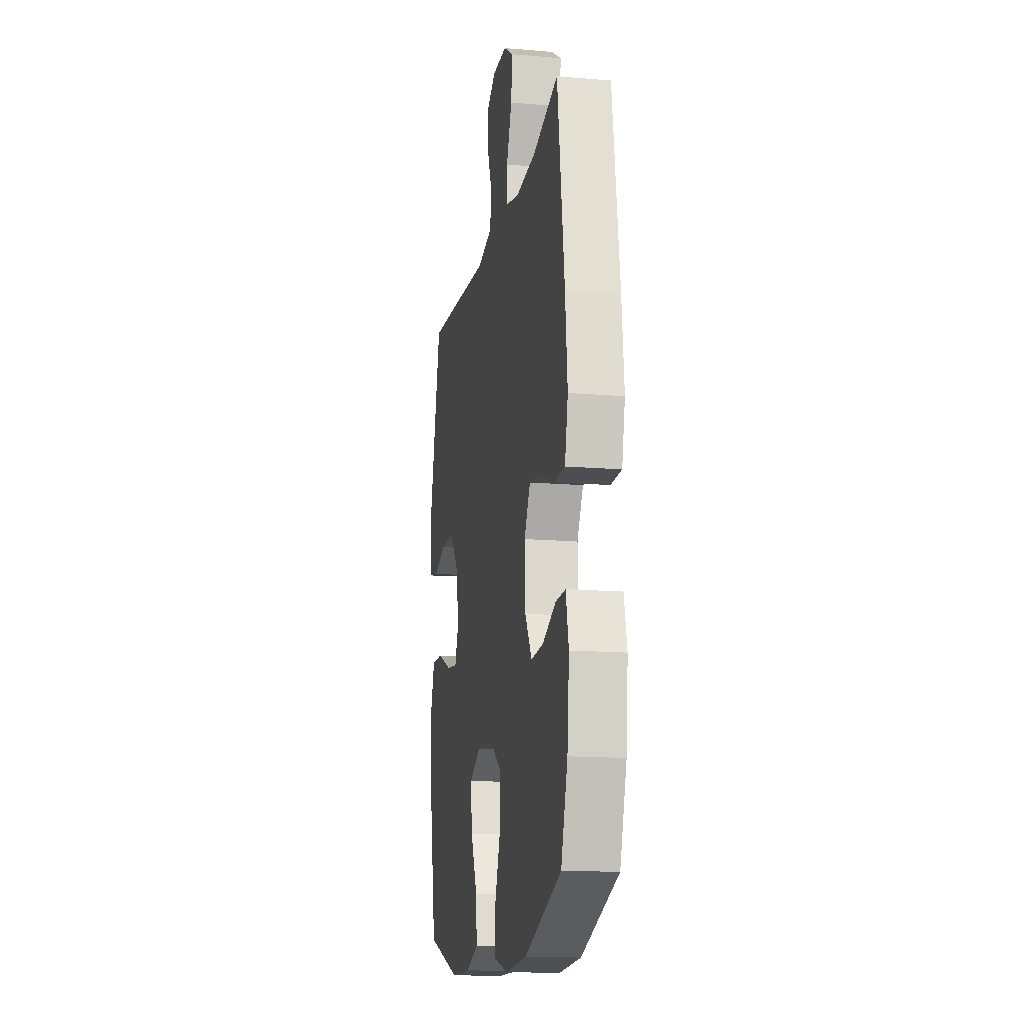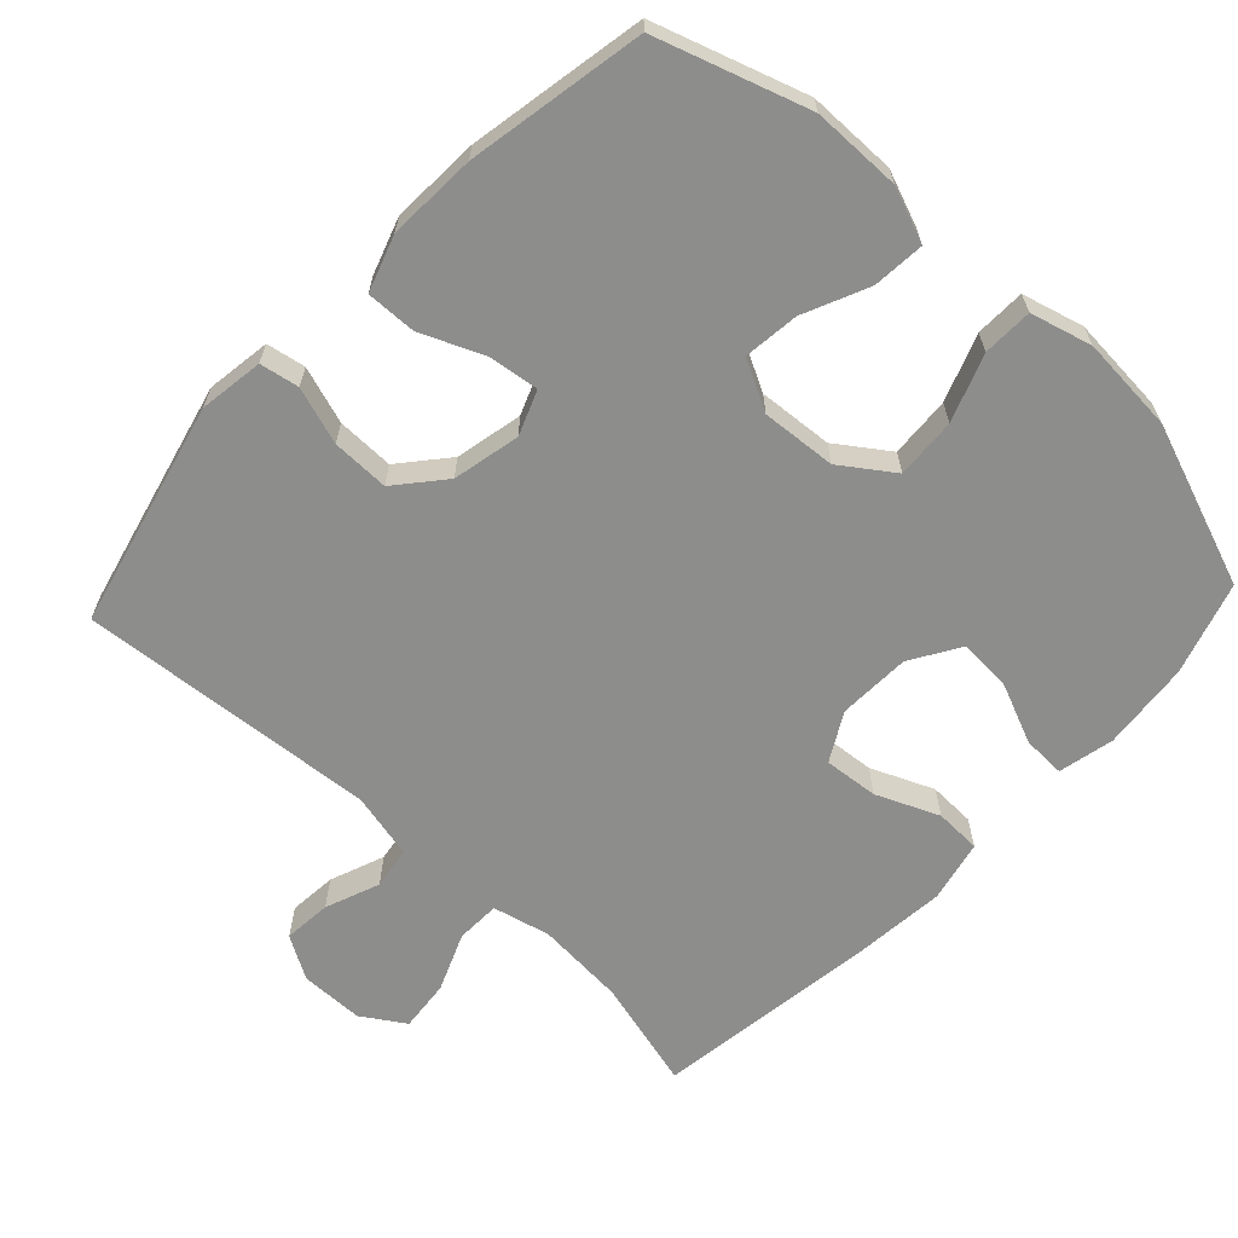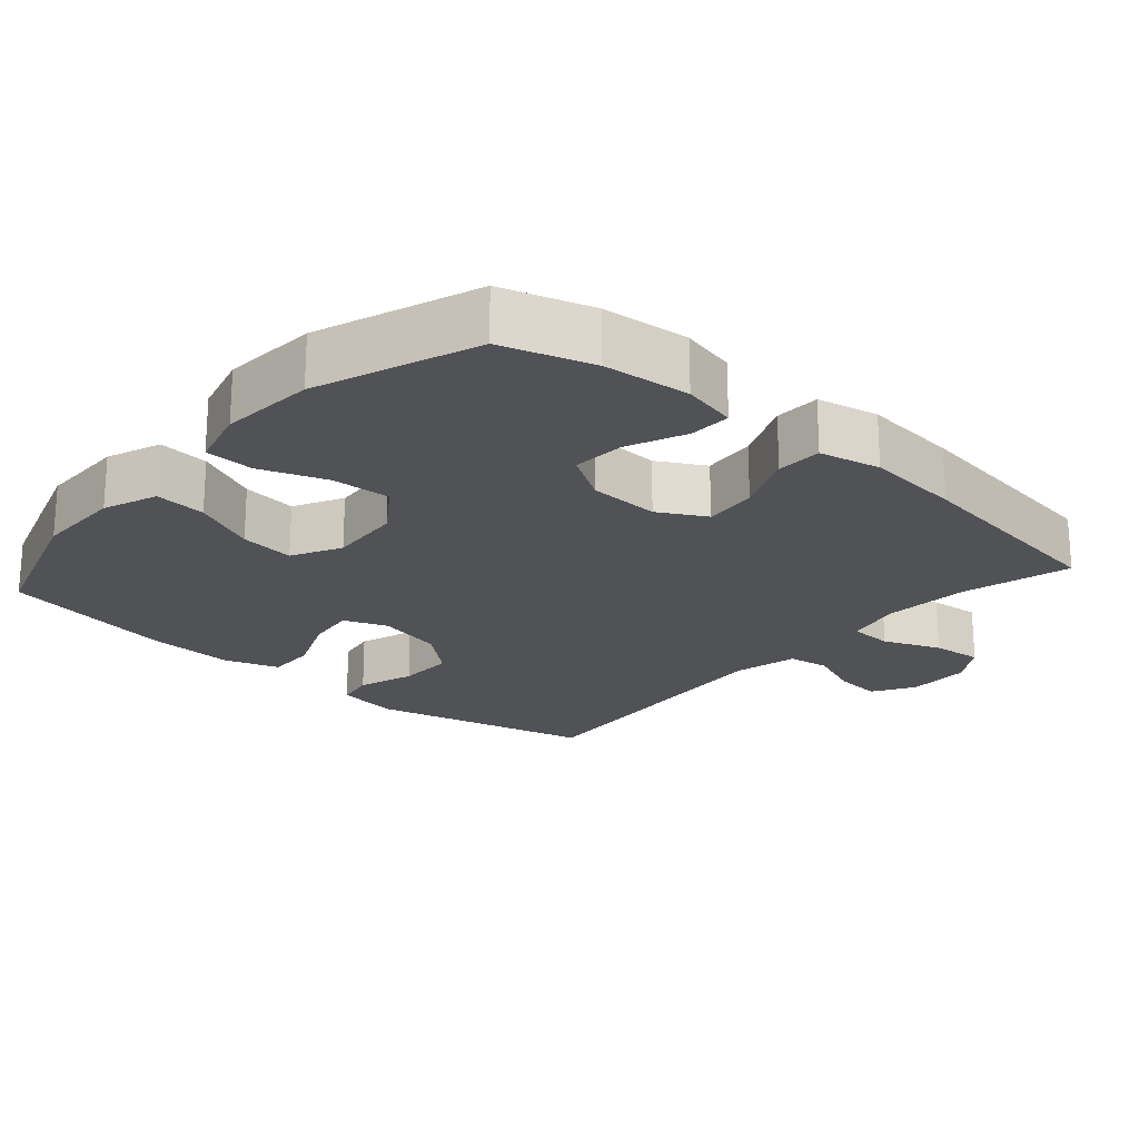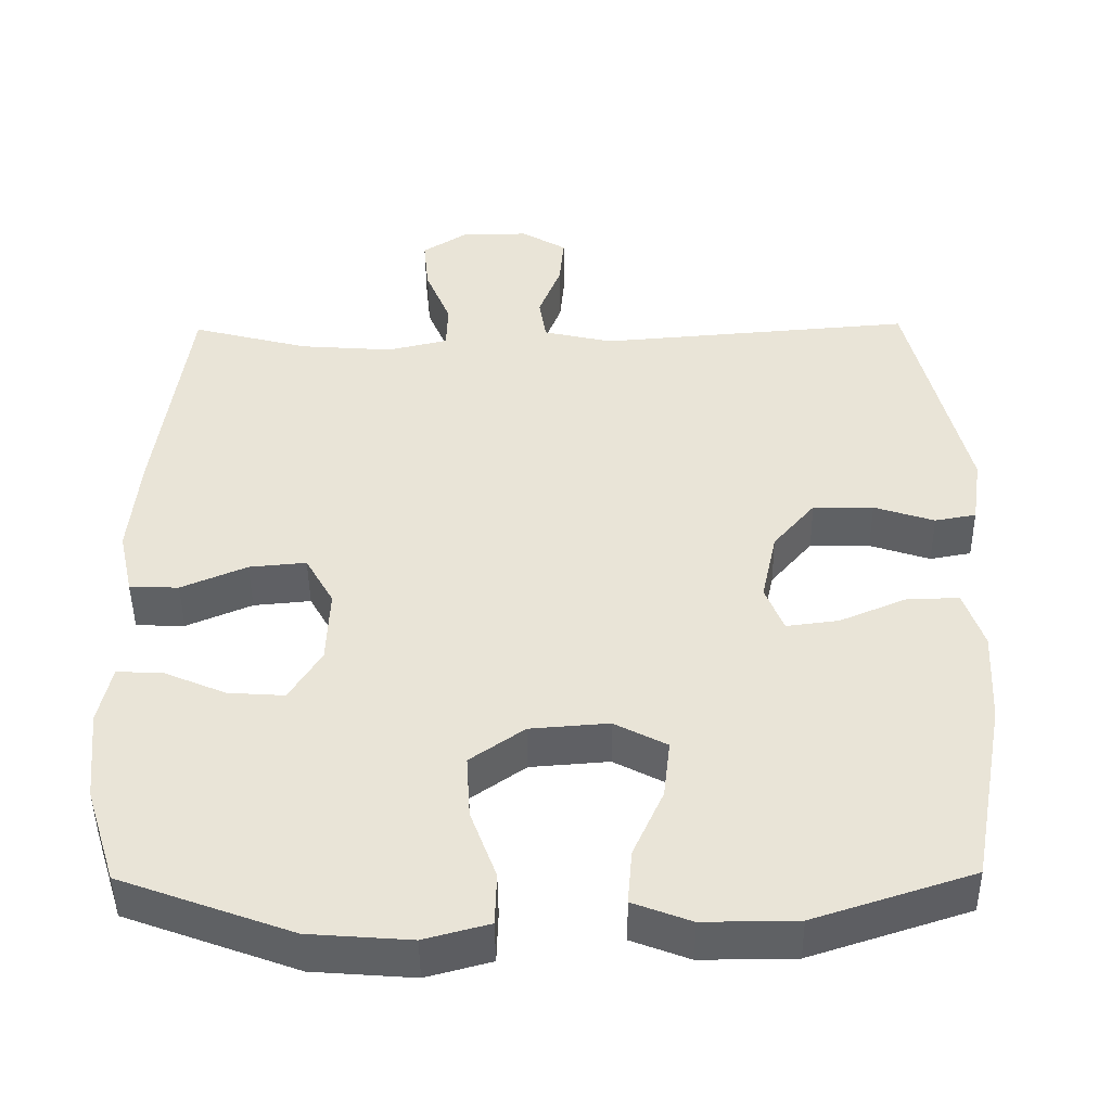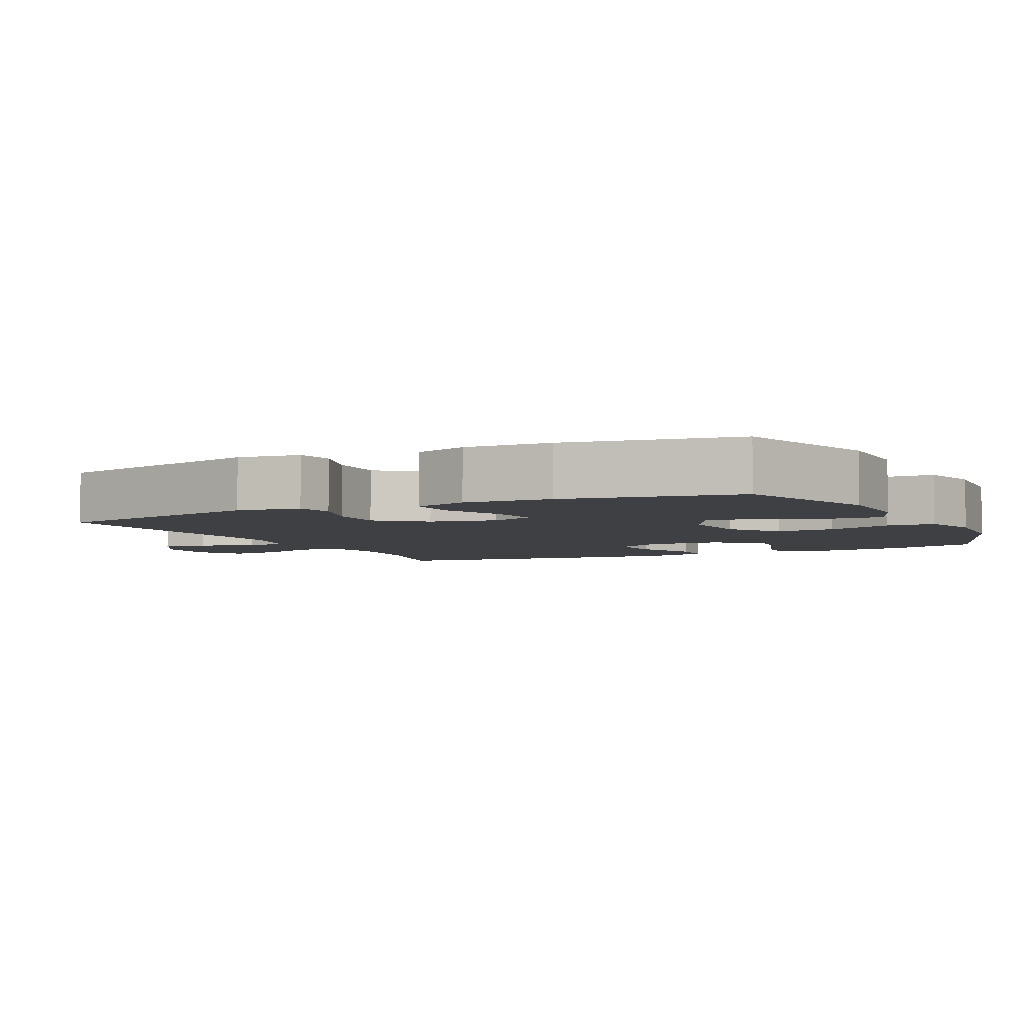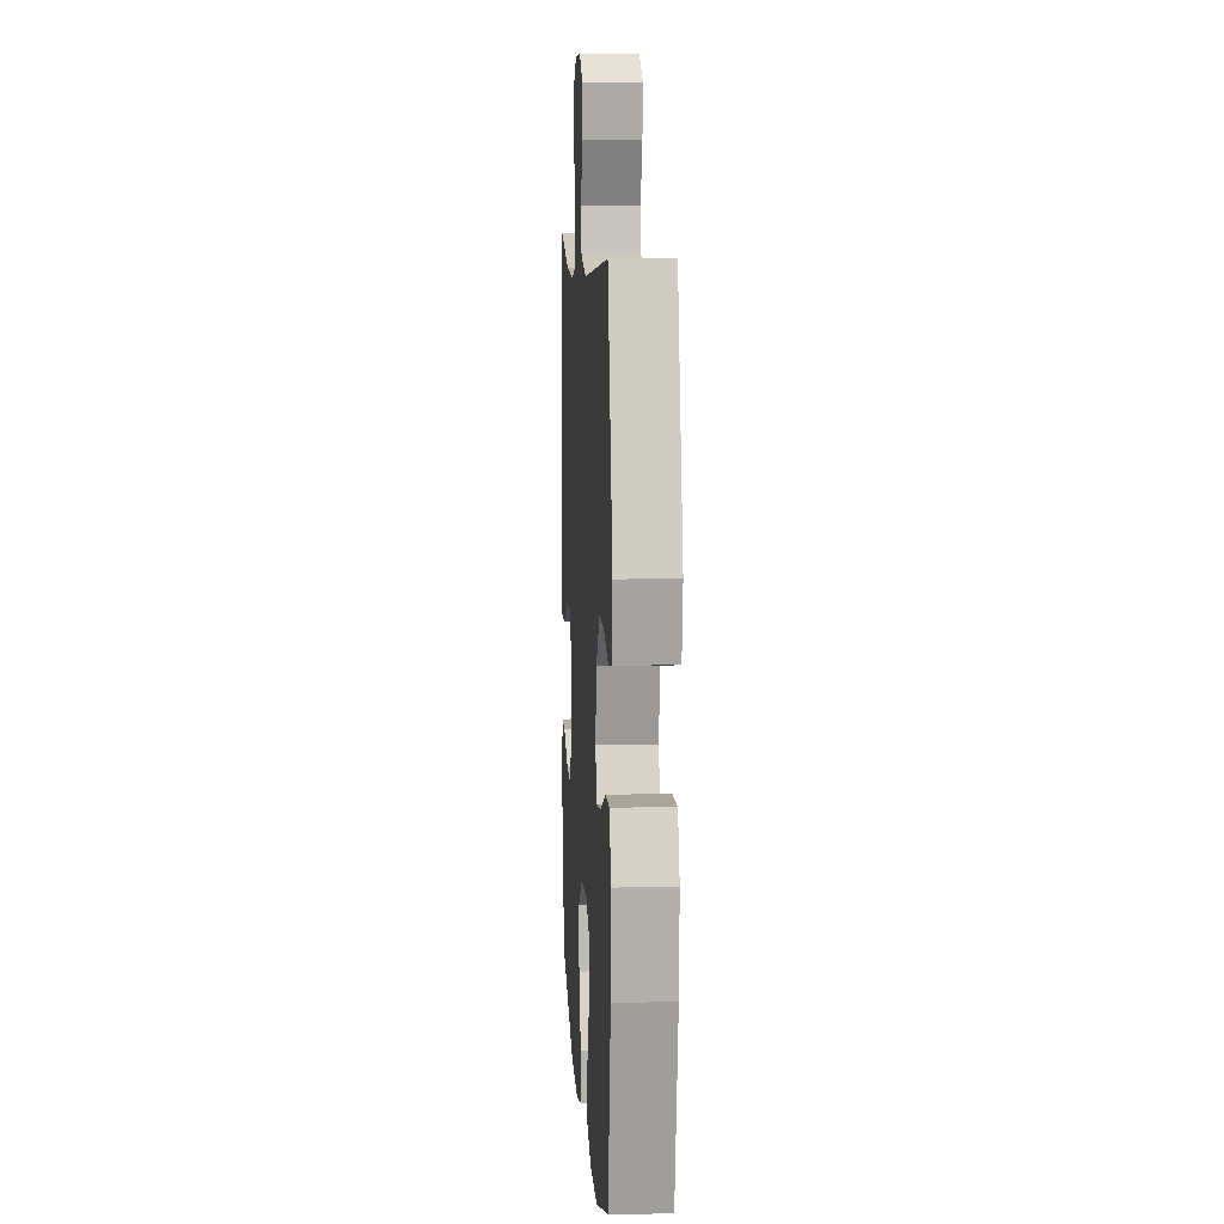
<metadata>
{"format":"obj","ext":"obj","renderer":"f3d","projection":"perspective","resolution":1024,"background":"white","views":[{"elev":-14.9,"azim":-100.3,"up":"+Z"},{"elev":-64.5,"azim":136.9,"up":"+Y"},{"elev":-21.3,"azim":-131.4,"up":"+Y"},{"elev":-46.1,"azim":0.6,"up":"+Z"},{"elev":-4.7,"azim":116.2,"up":"+Y"},{"elev":9.1,"azim":86.4,"up":"+Z"}]}
</metadata>
<code>
v -0.5 0.07 -0.5
v -0.54 0.07 -0.373
v -0.552 0.07 -0.251
v -0.535 0.07 -0.174
v -0.476 0.07 -0.176
v -0.394 0.07 -0.211
v -0.32 0.07 -0.216
v -0.278 0.07 -0.148
v -0.274 0.07 -0.048
v -0.311 0.07 0.018
v -0.386 0.07 0.011
v -0.472 0.07 -0.026
v -0.536 0.07 -0.024
v -0.555 0.07 0.062
v -0.542 0.07 0.197
v -0.5 0.07 0.5
v -0.347 0.07 0.46
v -0.224 0.07 0.451
v -0.145 0.07 0.47
v -0.143 0.07 0.531
v -0.176 0.07 0.611
v -0.183 0.07 0.682
v -0.124 0.07 0.72
v -0.036 0.07 0.721
v 0.023 0.07 0.686
v 0.017 0.07 0.62
v -0.012 0.07 0.545
v -0.003 0.07 0.487
v 0.088 0.07 0.466
v 0.5 0.07 0.5
v 0.576 0.07 0.188
v 0.563 0.07 0.099
v 0.509 0.07 0.089
v 0.43 0.07 0.115
v 0.351 0.07 0.116
v 0.296 0.07 0.051
v 0.276 0.07 -0.042
v 0.3 0.07 -0.103
v 0.369 0.07 -0.094
v 0.456 0.07 -0.057
v 0.525 0.07 -0.055
v 0.551 0.07 -0.132
v 0.545 0.07 -0.255
v 0.5 0.07 -0.5
v 0.292 0.07 -0.568
v 0.169 0.07 -0.569
v 0.093 0.07 -0.54
v 0.099 0.07 -0.468
v 0.139 0.07 -0.379
v 0.148 0.07 -0.302
v 0.079 0.07 -0.266
v -0.024 0.07 -0.274
v -0.095 0.07 -0.324
v -0.09 0.07 -0.408
v -0.056 0.07 -0.5
v -0.058 0.07 -0.569
v -0.143 0.07 -0.592
v -0.276 0.07 -0.582
v -0.5 0 -0.5
v -0.54 0 -0.373
v -0.552 0 -0.251
v -0.535 0 -0.174
v -0.476 0 -0.176
v -0.394 0 -0.211
v -0.32 0 -0.216
v -0.278 0 -0.148
v -0.274 0 -0.048
v -0.311 0 0.018
v -0.386 0 0.011
v -0.472 0 -0.026
v -0.536 0 -0.024
v -0.555 0 0.062
v -0.542 0 0.197
v -0.5 0 0.5
v -0.347 0 0.46
v -0.224 0 0.451
v -0.145 0 0.47
v -0.143 0 0.531
v -0.176 0 0.611
v -0.183 0 0.682
v -0.124 0 0.72
v -0.036 0 0.721
v 0.023 0 0.686
v 0.017 0 0.62
v -0.012 0 0.545
v -0.003 0 0.487
v 0.088 0 0.466
v 0.5 0 0.5
v 0.576 0 0.188
v 0.563 0 0.099
v 0.509 0 0.089
v 0.43 0 0.115
v 0.351 0 0.116
v 0.296 0 0.051
v 0.276 0 -0.042
v 0.3 0 -0.103
v 0.369 0 -0.094
v 0.456 0 -0.057
v 0.525 0 -0.055
v 0.551 0 -0.132
v 0.545 0 -0.255
v 0.5 0 -0.5
v 0.292 0 -0.568
v 0.169 0 -0.569
v 0.093 0 -0.54
v 0.099 0 -0.468
v 0.139 0 -0.379
v 0.148 0 -0.302
v 0.079 0 -0.266
v -0.024 0 -0.274
v -0.095 0 -0.324
v -0.09 0 -0.408
v -0.056 0 -0.5
v -0.058 0 -0.569
v -0.143 0 -0.592
v -0.276 0 -0.582
f 54 55 56 57
f 53 54 57 58
f 46 47 48 49
f 46 49 50
f 45 46 50
f 44 45 50
f 43 44 50
f 42 43 50 51
f 39 40 41 42
f 38 39 42 51
f 31 32 33 34
f 29 30 31 34
f 28 29 34 35
f 24 25 26 27
f 22 23 24 27
f 20 21 22 27
f 19 20 27 28
f 18 19 28 35
f 14 15 16 17
f 11 12 13 14
f 10 11 14 17
f 9 10 17 18
f 3 4 5 6
f 3 6 7
f 2 3 7
f 53 58 1 2
f 52 53 2 7
f 37 38 51 52
f 36 37 52 7
f 35 36 7 8
f 8 9 18 35
f 115 114 113 112
f 116 115 112 111
f 107 106 105 104
f 108 107 104
f 108 104 103
f 108 103 102
f 108 102 101
f 109 108 101 100
f 100 99 98 97
f 109 100 97 96
f 92 91 90 89
f 92 89 88 87
f 93 92 87 86
f 85 84 83 82
f 85 82 81 80
f 85 80 79 78
f 86 85 78 77
f 93 86 77 76
f 75 74 73 72
f 72 71 70 69
f 75 72 69 68
f 76 75 68 67
f 64 63 62 61
f 65 64 61
f 65 61 60
f 60 59 116 111
f 65 60 111 110
f 110 109 96 95
f 65 110 95 94
f 66 65 94 93
f 93 76 67 66
f 1 59 60 2
f 2 60 61 3
f 3 61 62 4
f 4 62 63 5
f 5 63 64 6
f 6 64 65 7
f 7 65 66 8
f 8 66 67 9
f 9 67 68 10
f 10 68 69 11
f 11 69 70 12
f 12 70 71 13
f 13 71 72 14
f 14 72 73 15
f 15 73 74 16
f 16 74 75 17
f 17 75 76 18
f 18 76 77 19
f 19 77 78 20
f 20 78 79 21
f 21 79 80 22
f 22 80 81 23
f 23 81 82 24
f 24 82 83 25
f 25 83 84 26
f 26 84 85 27
f 27 85 86 28
f 28 86 87 29
f 29 87 88 30
f 30 88 89 31
f 31 89 90 32
f 32 90 91 33
f 33 91 92 34
f 34 92 93 35
f 35 93 94 36
f 36 94 95 37
f 37 95 96 38
f 38 96 97 39
f 39 97 98 40
f 40 98 99 41
f 41 99 100 42
f 42 100 101 43
f 43 101 102 44
f 44 102 103 45
f 45 103 104 46
f 46 104 105 47
f 47 105 106 48
f 48 106 107 49
f 49 107 108 50
f 50 108 109 51
f 51 109 110 52
f 52 110 111 53
f 53 111 112 54
f 54 112 113 55
f 55 113 114 56
f 56 114 115 57
f 57 115 116 58
f 58 116 59 1

</code>
